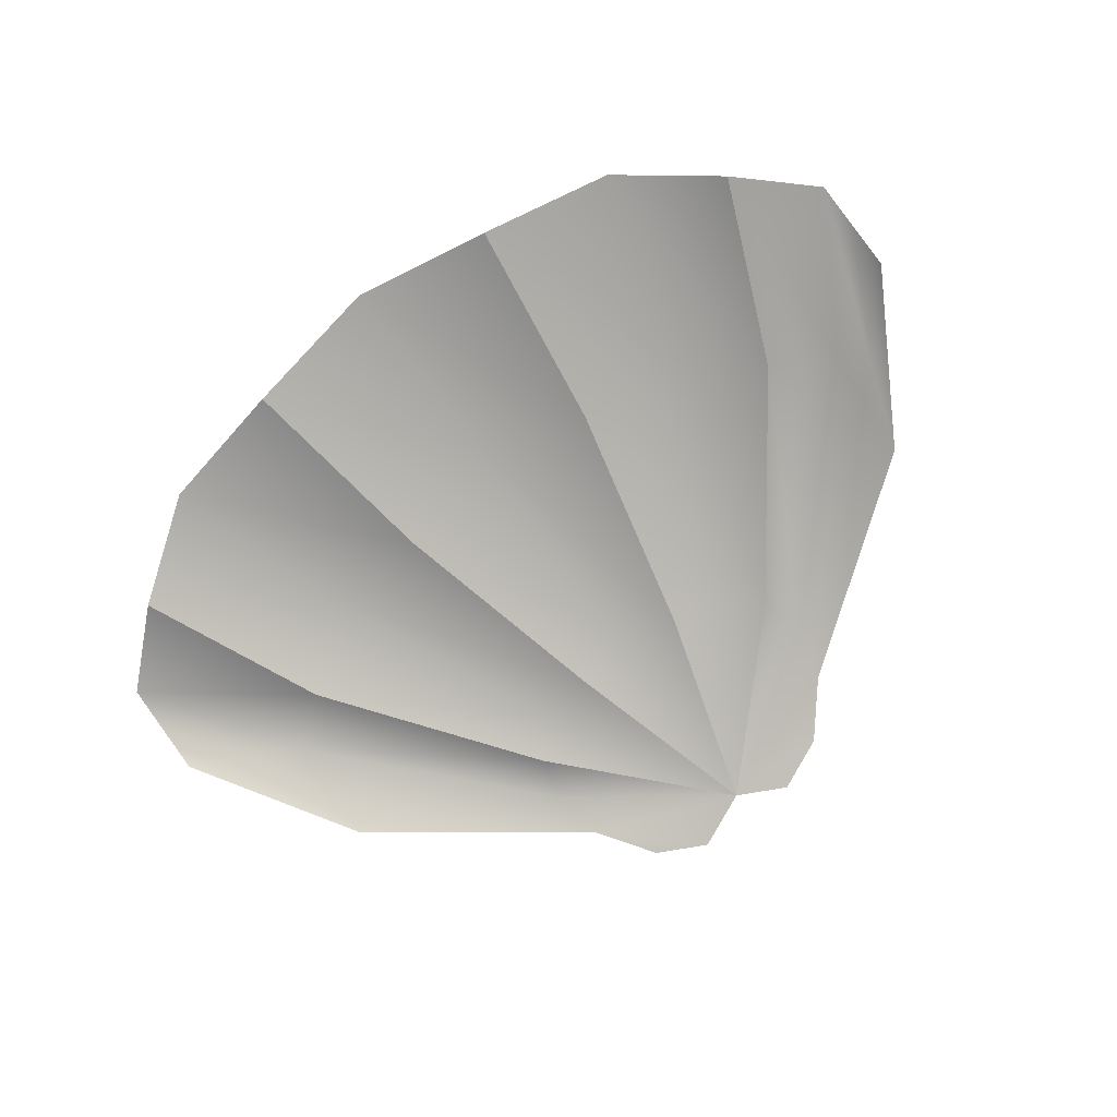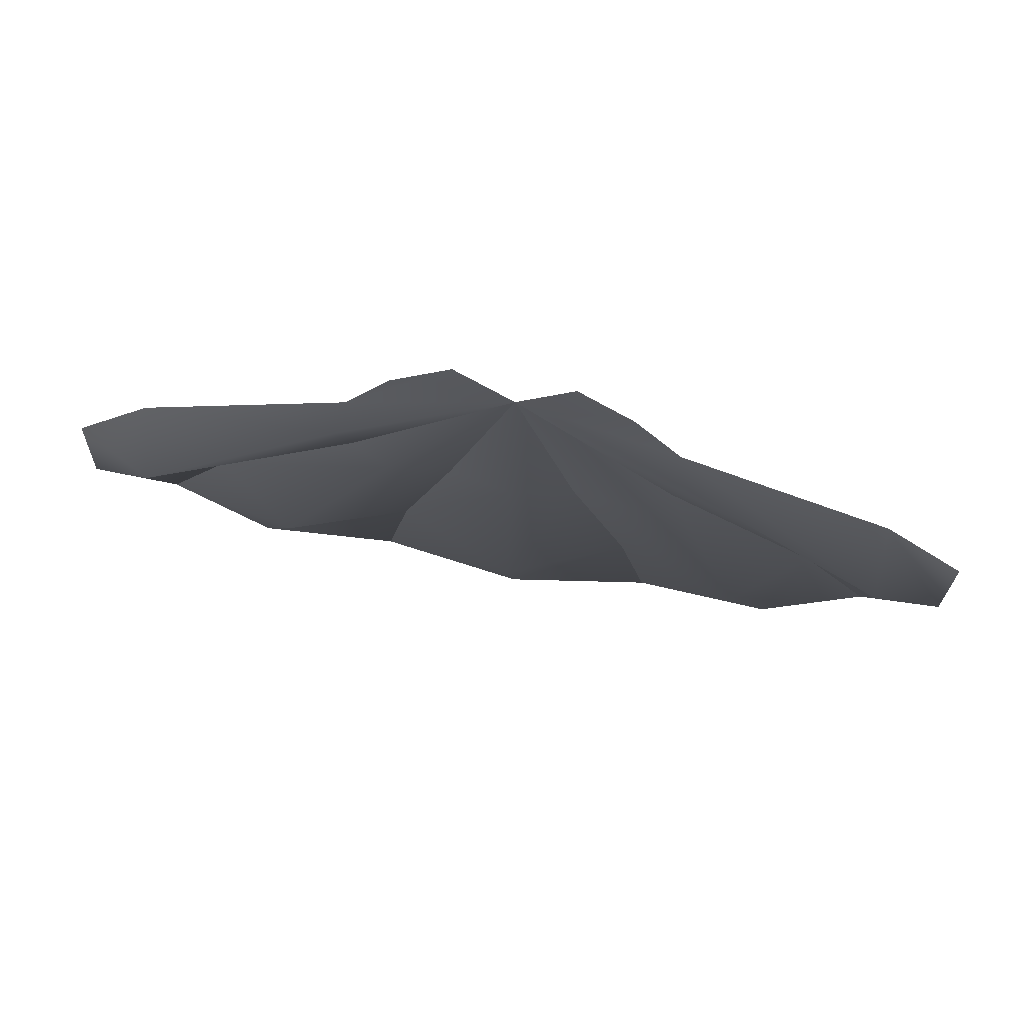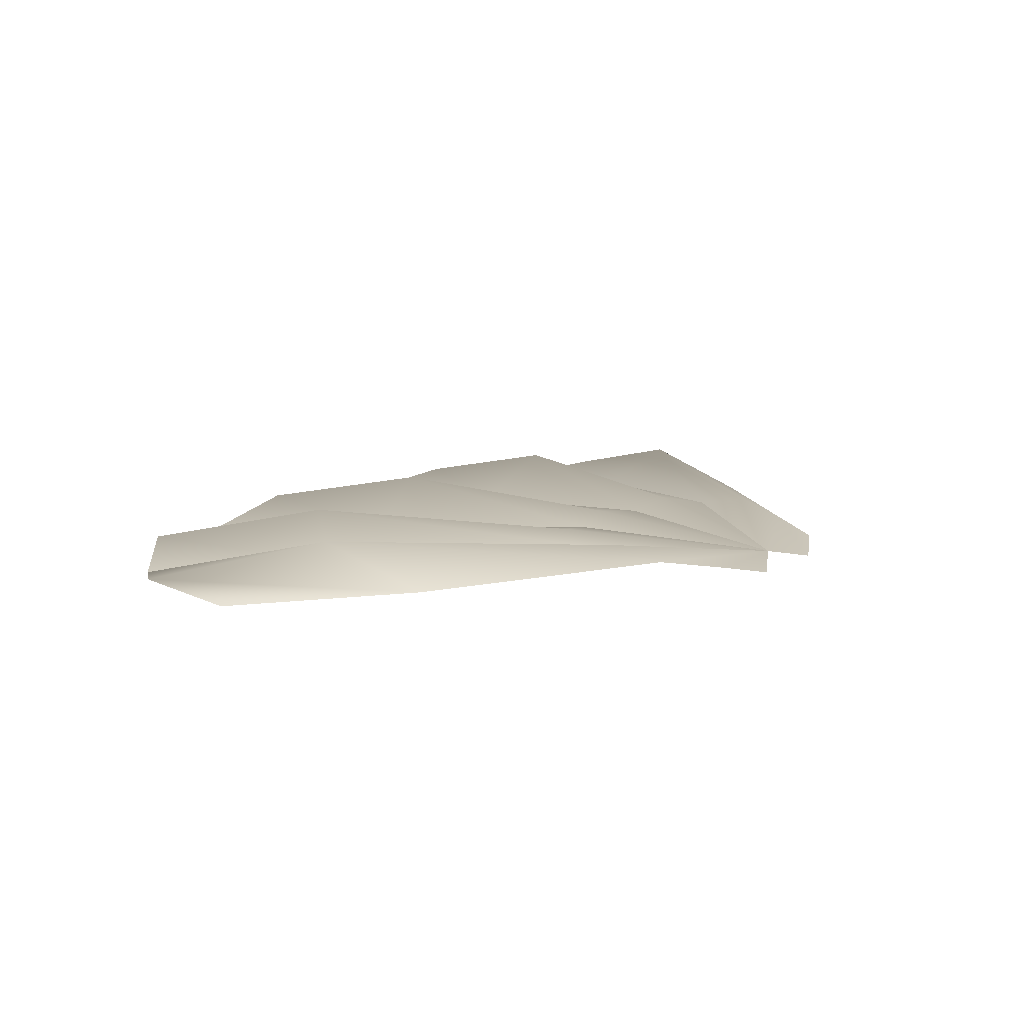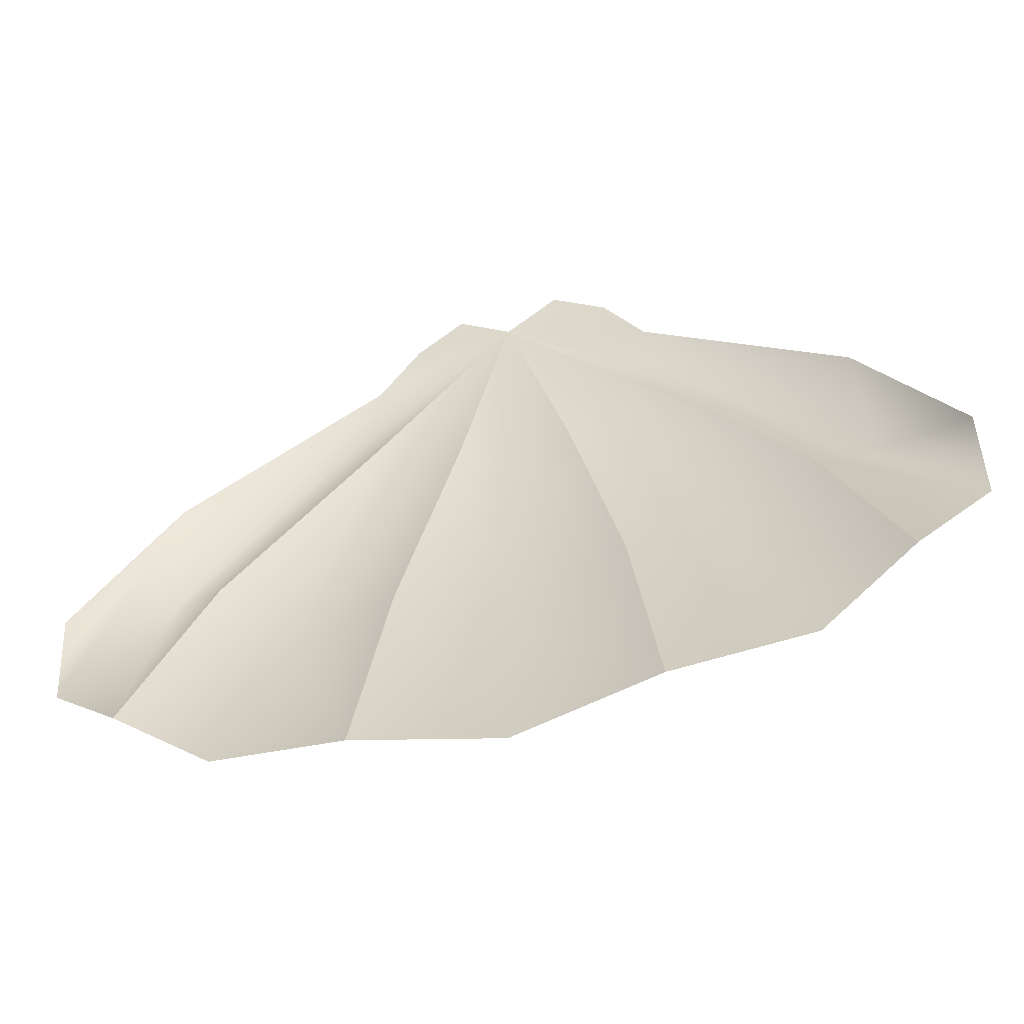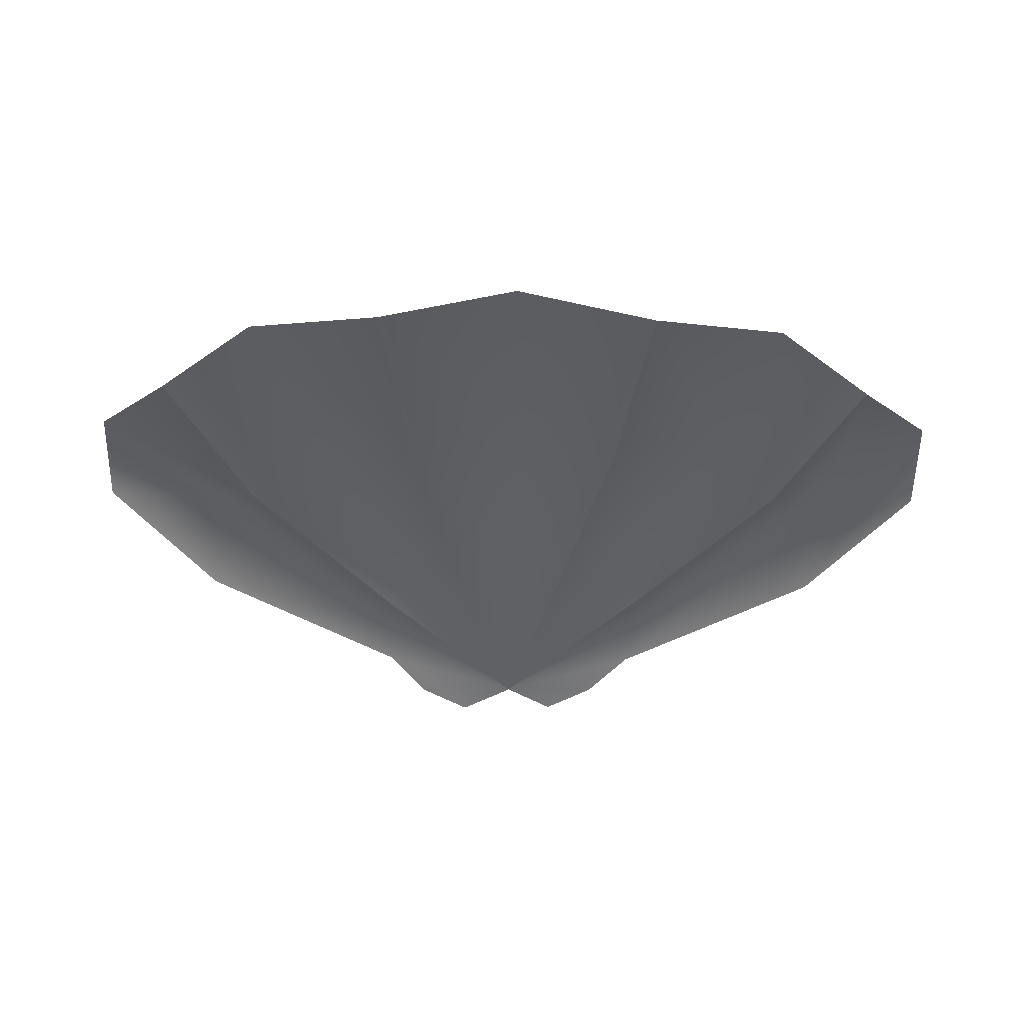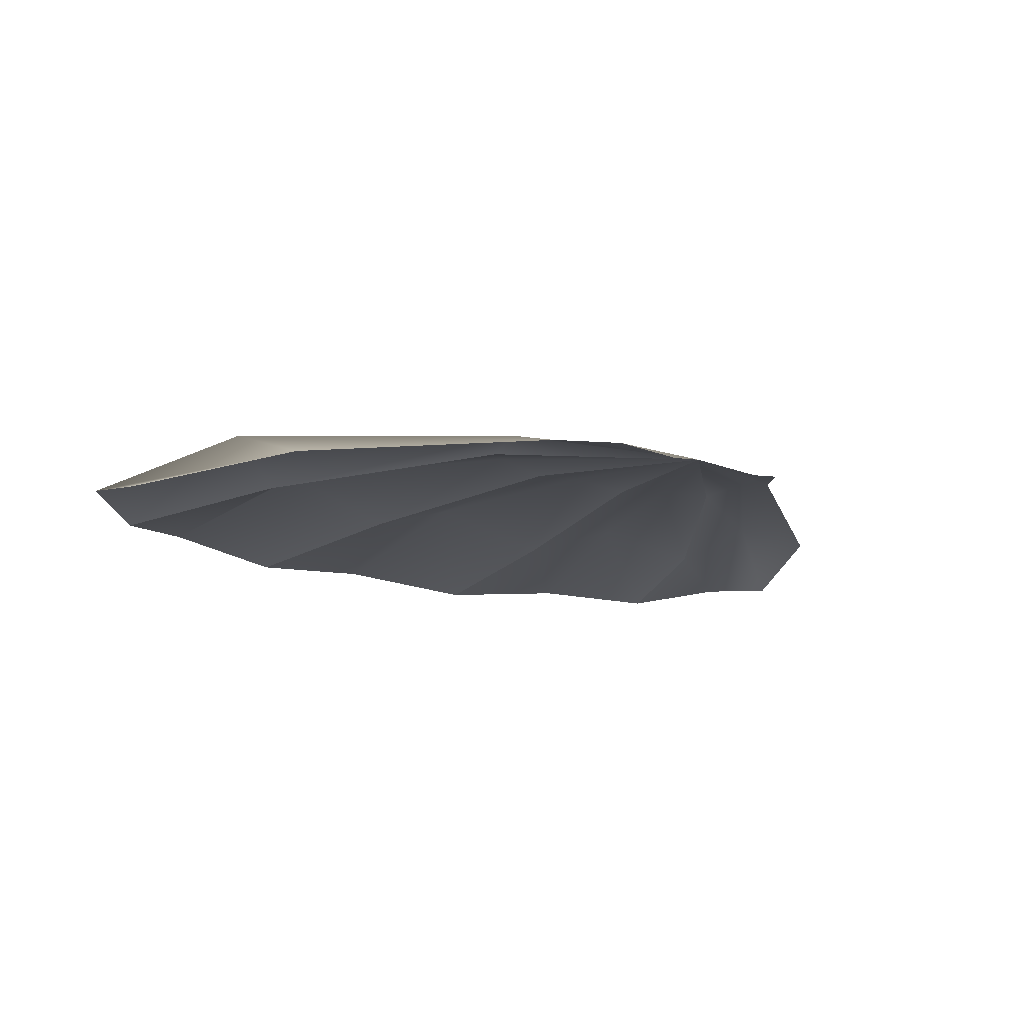
<metadata>
{"format":"obj","ext":"obj","renderer":"f3d","projection":"perspective","resolution":1024,"background":"white","views":[{"elev":-78.4,"azim":-143.6,"up":"+Y"},{"elev":75.2,"azim":-170.4,"up":"+Z"},{"elev":10.5,"azim":-58.2,"up":"+Y"},{"elev":-54.1,"azim":15.7,"up":"+Z"},{"elev":-42.7,"azim":179.1,"up":"+Y"},{"elev":-14.2,"azim":-36.4,"up":"+Y"}]}
</metadata>
<code>
o beach.shell.04_shell.010
v -1.5e-05 0.01103 -0.08286
v -0.0827 0.01101 -0.06712
v -0.1334 0.01097 -0.02523
v 0.0318 0.01135 0.1168
v -0.000267 0.01159 0.1163
v 0.0163 0.007876 0.1232
v 0.1333 0.01097 -0.02523
v 0.08267 0.01101 -0.06712
v -0.04258 0.006733 -0.07541
v -0.1115 0.0067 -0.04546
v -0.1338 0.006311 0.003424
v -0.03078 0.01165 0.1162
v -0.01531 0.008166 0.1226
v 0.1338 0.006311 0.003432
v 0.1115 0.0067 -0.04546
v 0.04255 0.006733 -0.07541
v -0.01743 0.0163 0.059
v -0.00018 0.01869 0.05554
v 0.01707 0.0163 0.059
v -0.03409 0.01868 0.0611
v -0.04406 0.01627 0.07128
v -0.04763 0.01839 0.08501
v -0.04386 0.01405 0.1004
v 0.03373 0.01868 0.0611
v 0.0437 0.01627 0.07128
v 0.04729 0.01839 0.08502
v 0.04378 0.01402 0.1006
v -0.03363 0.01181 -0.01136
v -9.1e-05 0.02329 -0.02191
v 0.03345 0.01181 -0.01136
v -0.06804 0.0232 -0.01102
v -0.08828 0.01161 0.009486
v -0.1074 0.02293 0.02163
v -0.1049 0.01095 0.05389
v 0.06786 0.0232 -0.01101
v 0.0881 0.01162 0.009491
v 0.1073 0.02293 0.02164
v 0.1048 0.01095 0.05392
f 18 17 5
f 19 18 5
f 24 19 5
f 17 20 5
f 20 21 5
f 21 22 5
f 22 23 5
f 25 24 5
f 26 25 5
f 27 26 5
f 27 5 6 4
f 5 23 12 13
f 37 36 25 26
f 36 35 24 25
f 14 7 37 38
f 33 34 23 22
f 7 15 36 37
f 32 33 22 21
f 15 8 35 36
f 31 32 21 20
f 3 11 34 33
f 28 31 20 17
f 10 3 33 32
f 16 1 29 30
f 30 29 18 19
f 2 10 32 31
f 29 28 17 18
f 8 16 30 35
f 9 2 31 28
f 35 30 19 24
f 1 9 28 29
f 38 37 26 27

</code>
